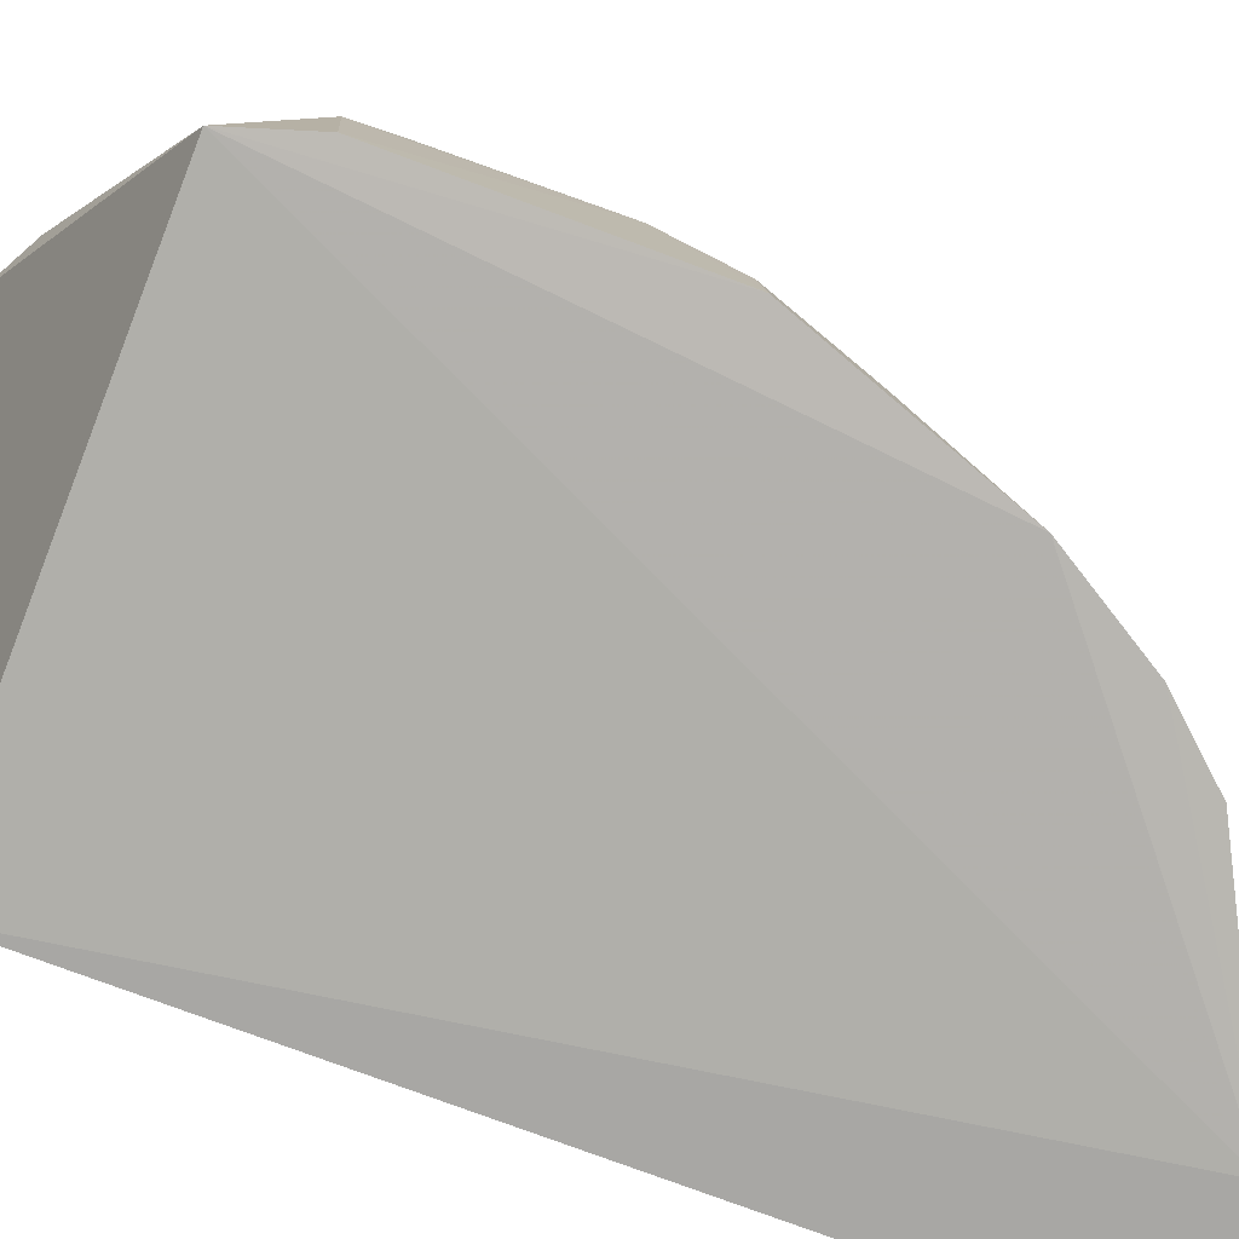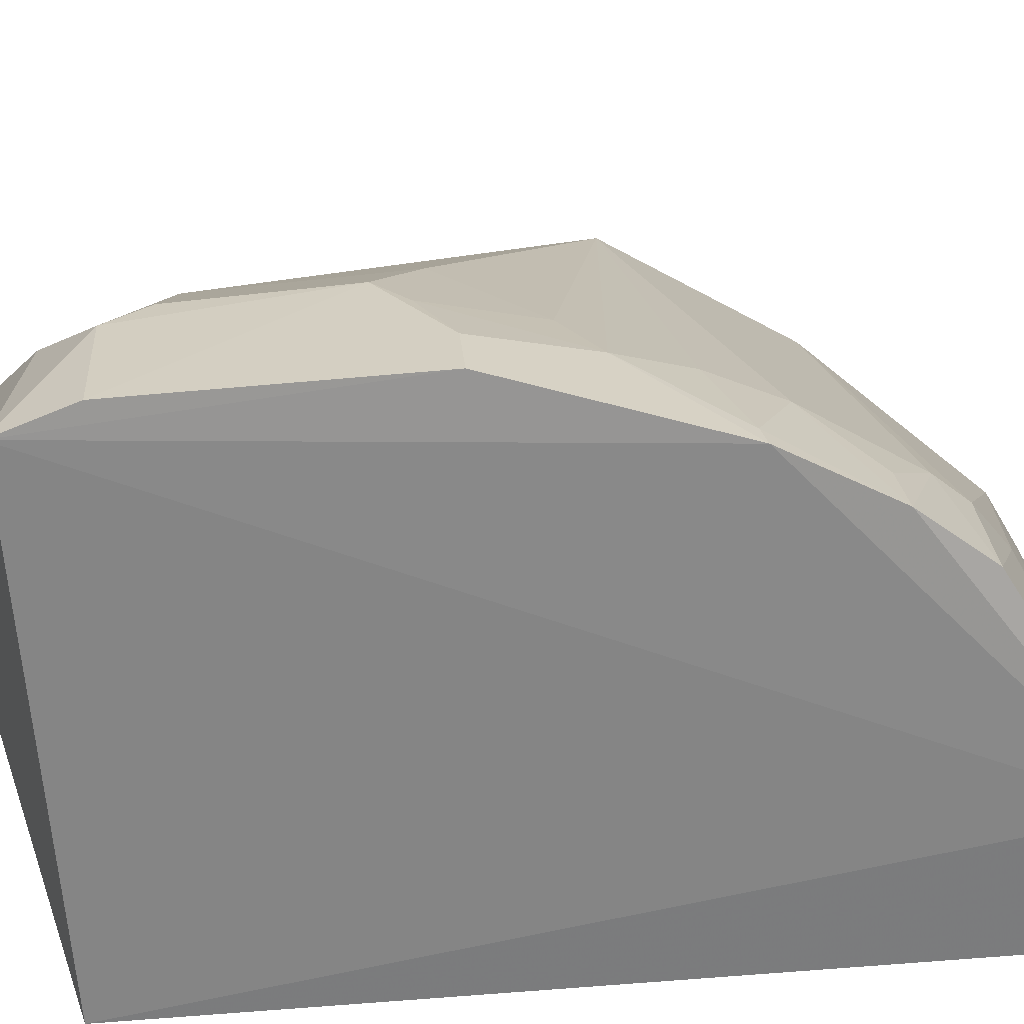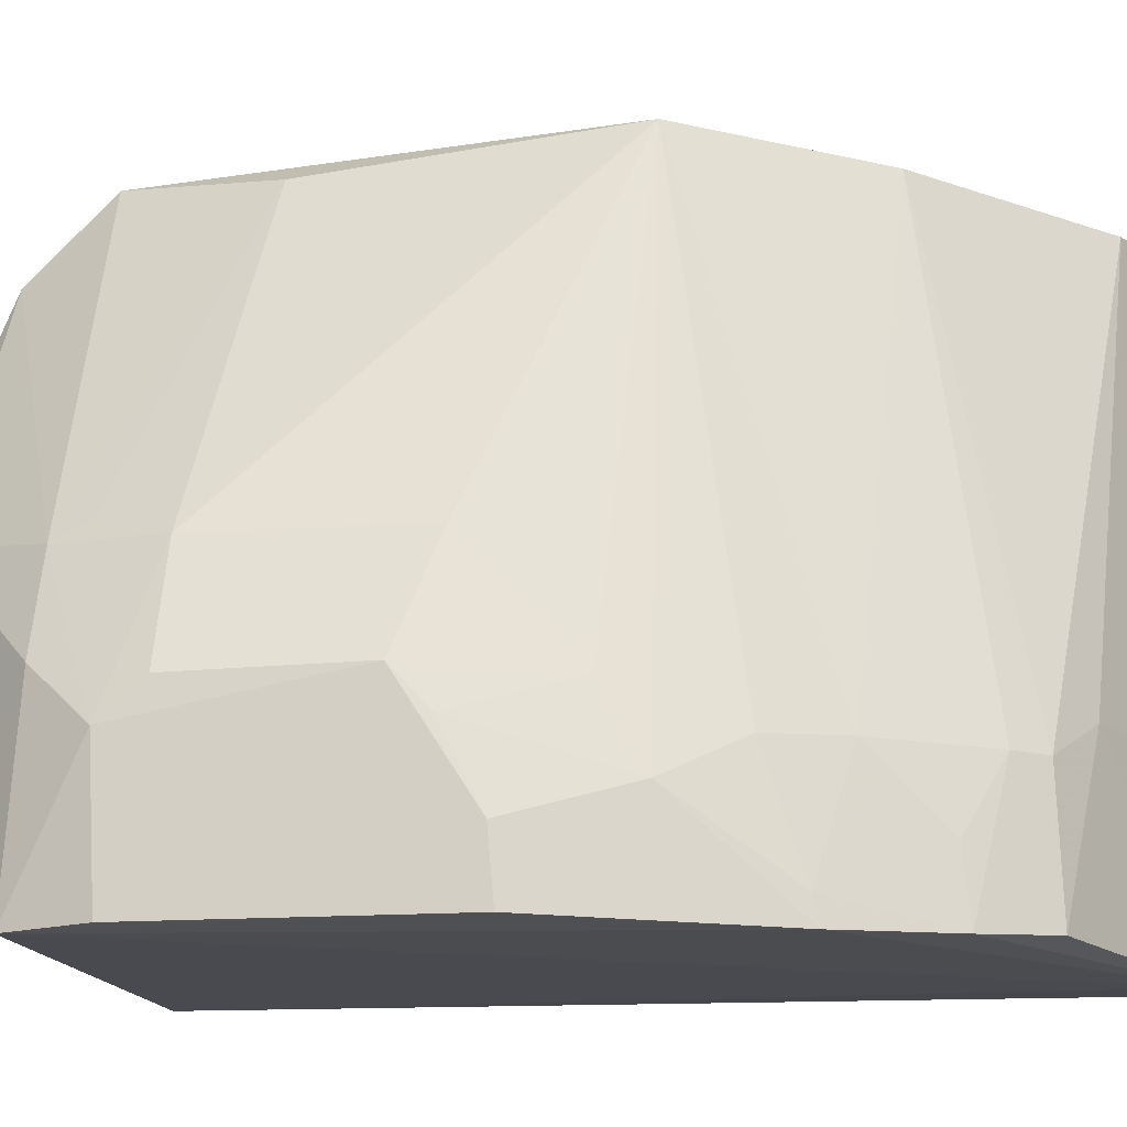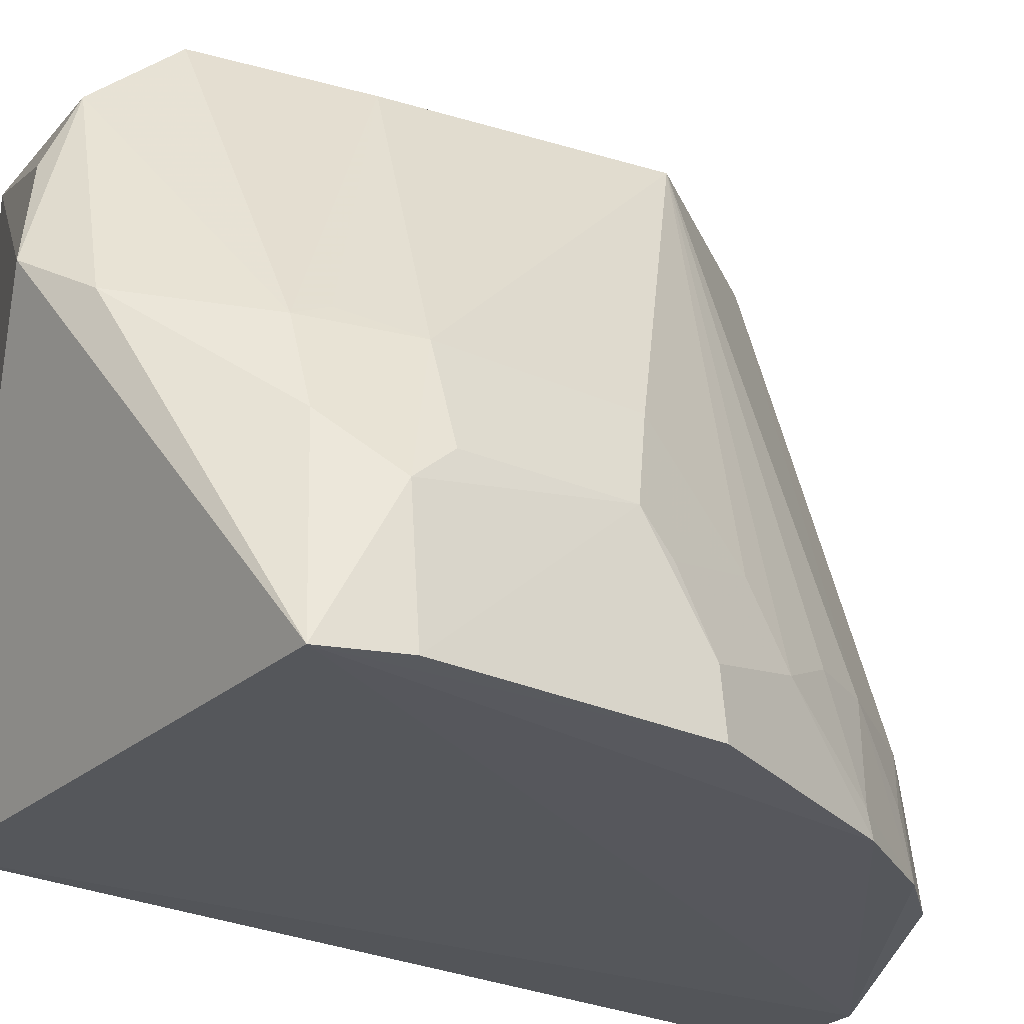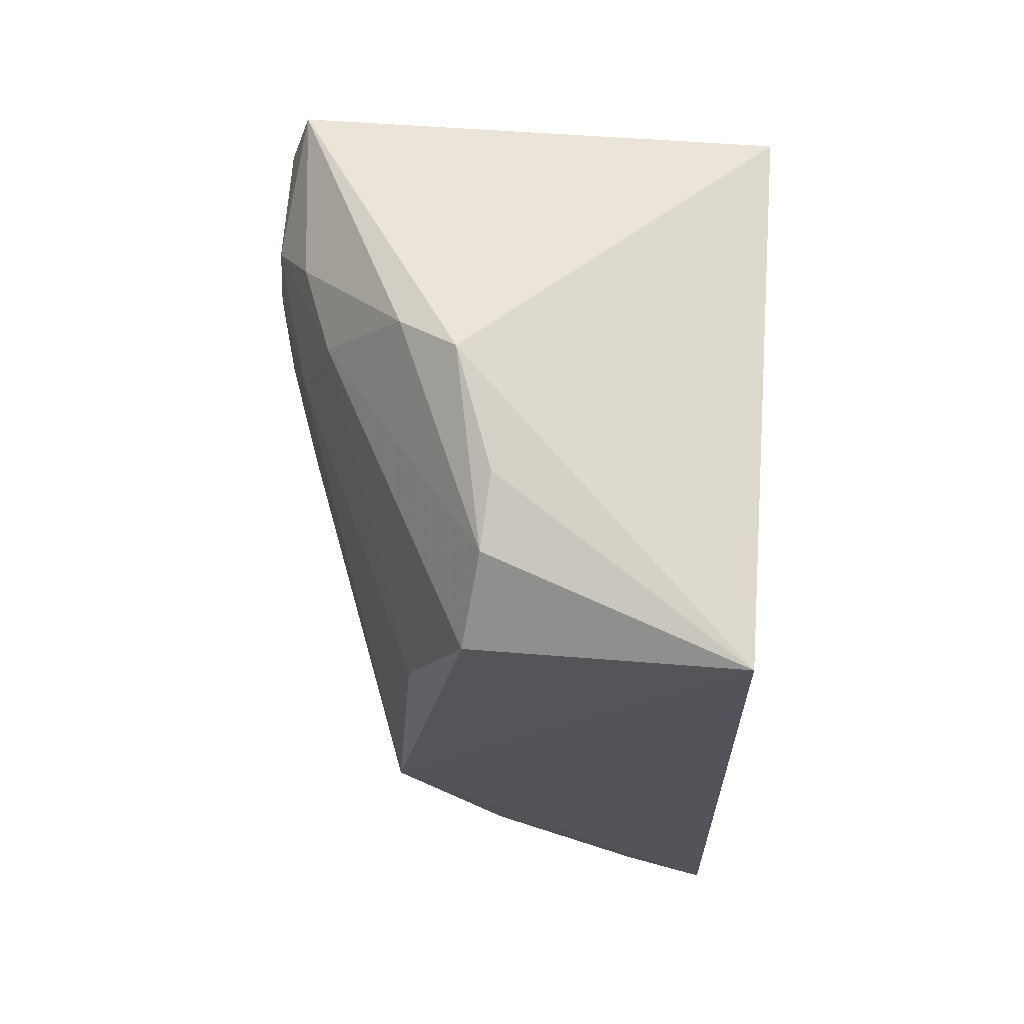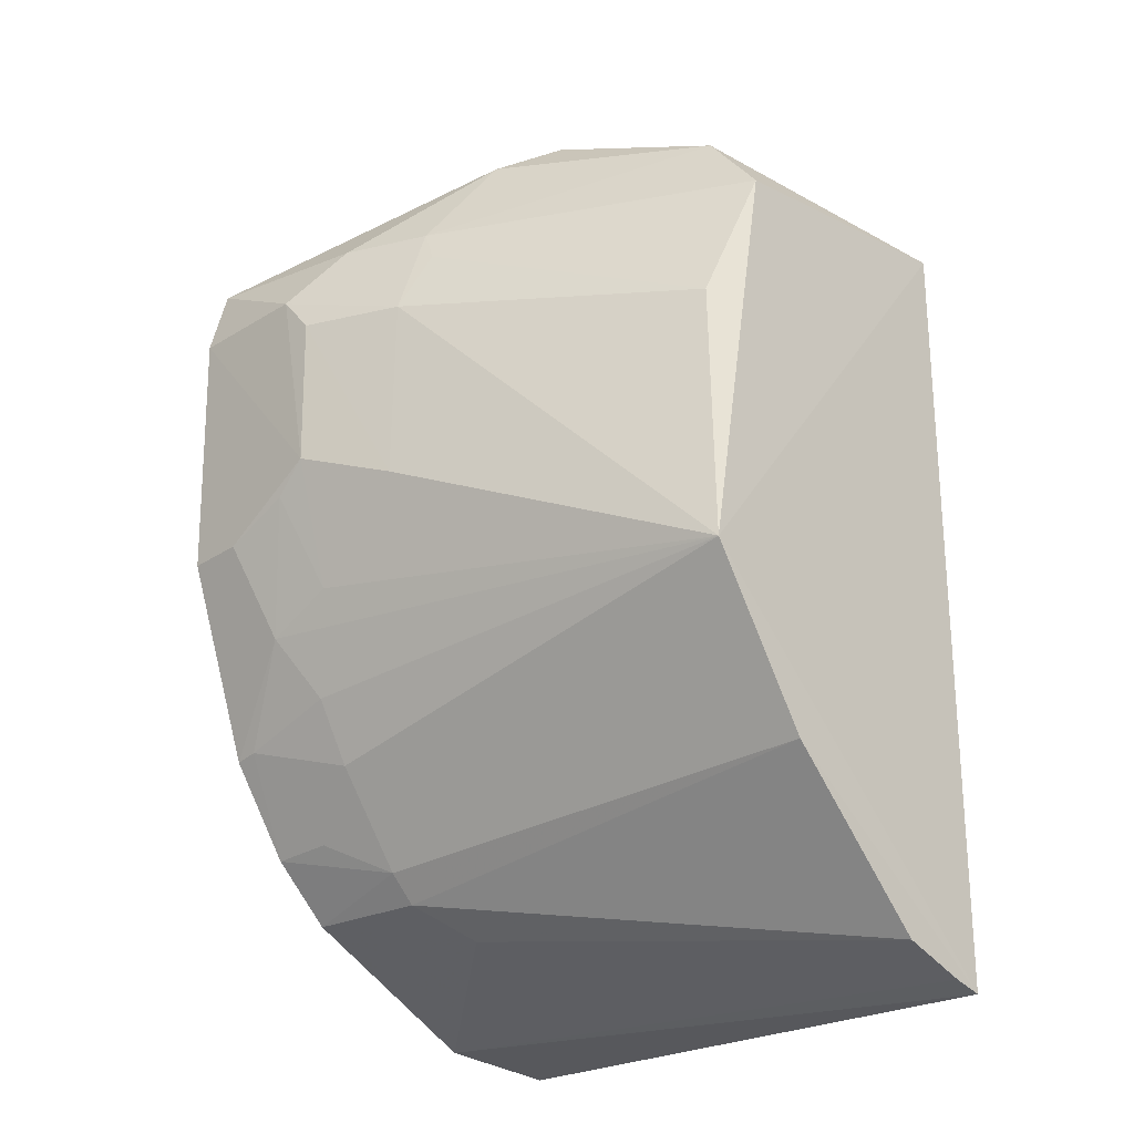
<metadata>
{"format":"obj","ext":"obj","renderer":"f3d","projection":"perspective","resolution":1024,"background":"white","views":[{"elev":-78.2,"azim":69.8,"up":"+Y"},{"elev":-62.2,"azim":95.3,"up":"+Y"},{"elev":-13.9,"azim":98.0,"up":"+Y"},{"elev":-26.9,"azim":54.0,"up":"+Y"},{"elev":66.1,"azim":-175.6,"up":"+Z"},{"elev":-22.0,"azim":134.4,"up":"+Z"}]}
</metadata>
<code>
v 0.4812 -0.02561 -0.0009158
v 0.4903 -0.02348 -0.1452
v 0.421 0.2327 -0.1844
v 0.2652 0.2333 0.003447
v 0.2647 -0.02437 -0.3533
v 0.3868 0.2309 -0.003043
v 0.489 0.04662 -0.04574
v 0.3191 -0.02785 -0.3463
v 0.2652 -0.02424 0.003447
v 0.26 0.2326 -0.3461
v 0.3973 0.12 0.05705
v 0.4909 -0.02429 -0.03219
v 0.4897 0.04816 -0.1134
v 0.4125 0.2221 -0.06425
v 0.4586 -0.02565 -0.2324
v 0.3812 0.2004 0.03099
v 0.4731 0.0543 -0.004387
v 0.4898 0.03182 -0.02912
v 0.4745 0.09123 -0.1285
v 0.4728 0.09149 -0.04666
v 0.4735 0.01564 -0.1867
v 0.4023 0.03223 -0.2987
v 0.3789 0.1697 0.04405
v 0.4232 0.1025 0.04236
v 0.4587 0.09322 -0.005022
v 0.49 0.002426 -0.1429
v 0.472 0.04646 -0.1703
v 0.4437 0.03181 -0.2429
v 0.3715 0.231 -0.2579
v 0.4085 -0.02218 -0.3008
v 0.3759 0.04661 -0.3132
v 0.46 0.09969 -0.01899
v 0.4887 0.03324 -0.1274
v 0.4586 -0.01501 -0.23
v 0.4581 0.0307 -0.2147
v 0.3004 0.2292 -0.3288
v 0.414 0.03206 -0.2861
v 0.4328 -0.02432 -0.2741
v 0.3488 0.04683 -0.3262
v 0.4305 0.003124 -0.2711
v 0.2723 0.2314 -0.3416
f 6 3 4
f 9 8 1
f 9 5 8
f 10 4 3
f 10 8 5
f 10 9 4
f 10 5 9
f 11 9 1
f 11 4 9
f 12 1 2
f 13 12 2
f 14 3 6
f 15 2 1
f 15 1 8
f 16 6 4
f 18 1 12
f 18 17 1
f 18 13 7
f 18 12 13
f 19 7 13
f 20 3 14
f 20 19 3
f 20 7 19
f 20 18 7
f 21 2 15
f 23 16 4
f 23 4 11
f 23 11 16
f 24 11 1
f 24 1 17
f 24 16 11
f 25 14 6
f 25 17 18
f 25 18 20
f 25 24 17
f 25 6 16
f 25 16 24
f 26 13 2
f 26 2 21
f 27 19 13
f 27 21 3
f 27 3 19
f 29 10 3
f 29 3 28
f 31 30 8
f 31 22 30
f 32 25 20
f 32 20 14
f 32 14 25
f 33 26 21
f 33 13 26
f 33 27 13
f 33 21 27
f 34 21 15
f 35 28 3
f 35 3 21
f 35 34 28
f 35 21 34
f 36 29 22
f 36 10 29
f 36 22 31
f 37 29 28
f 37 22 29
f 37 30 22
f 38 15 8
f 38 8 30
f 38 30 37
f 38 34 15
f 38 28 34
f 39 36 31
f 39 31 8
f 40 38 37
f 40 37 28
f 40 28 38
f 41 39 8
f 41 8 10
f 41 10 36
f 41 36 39

</code>
